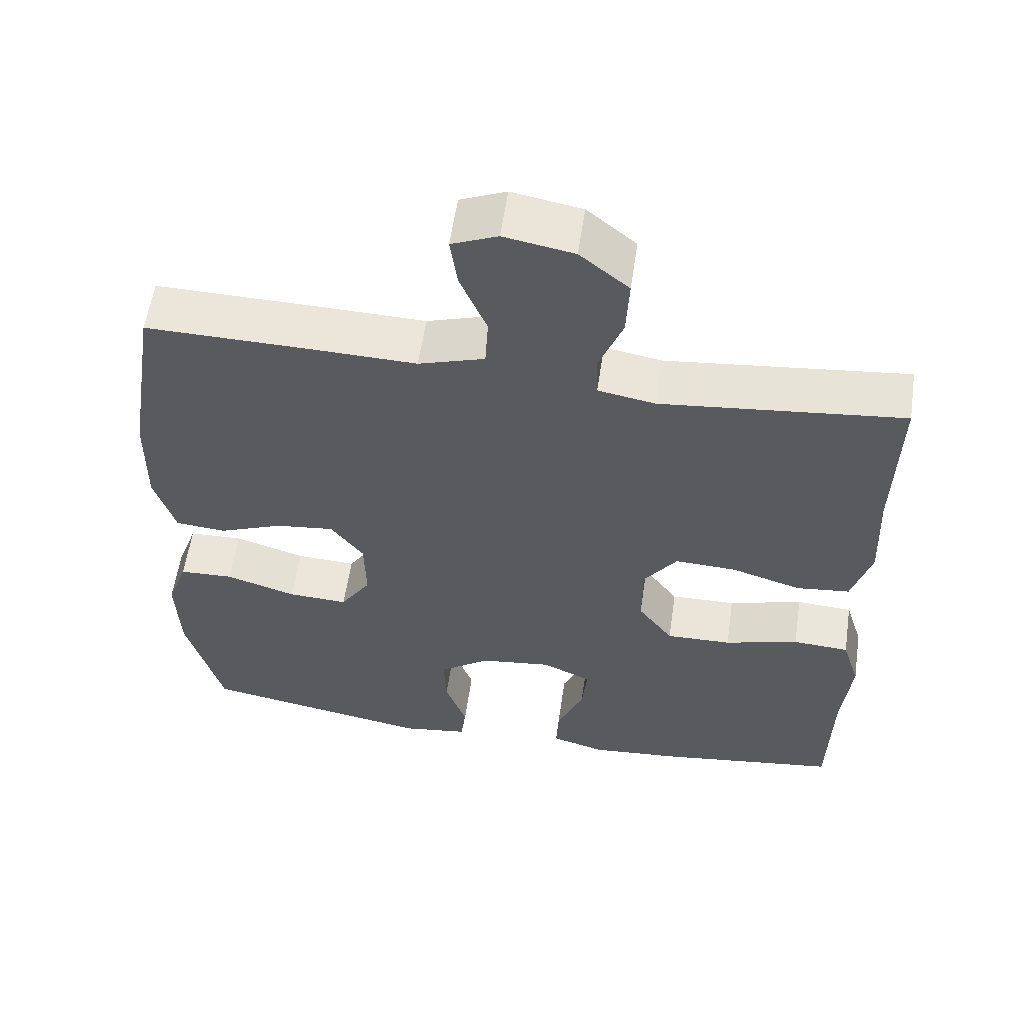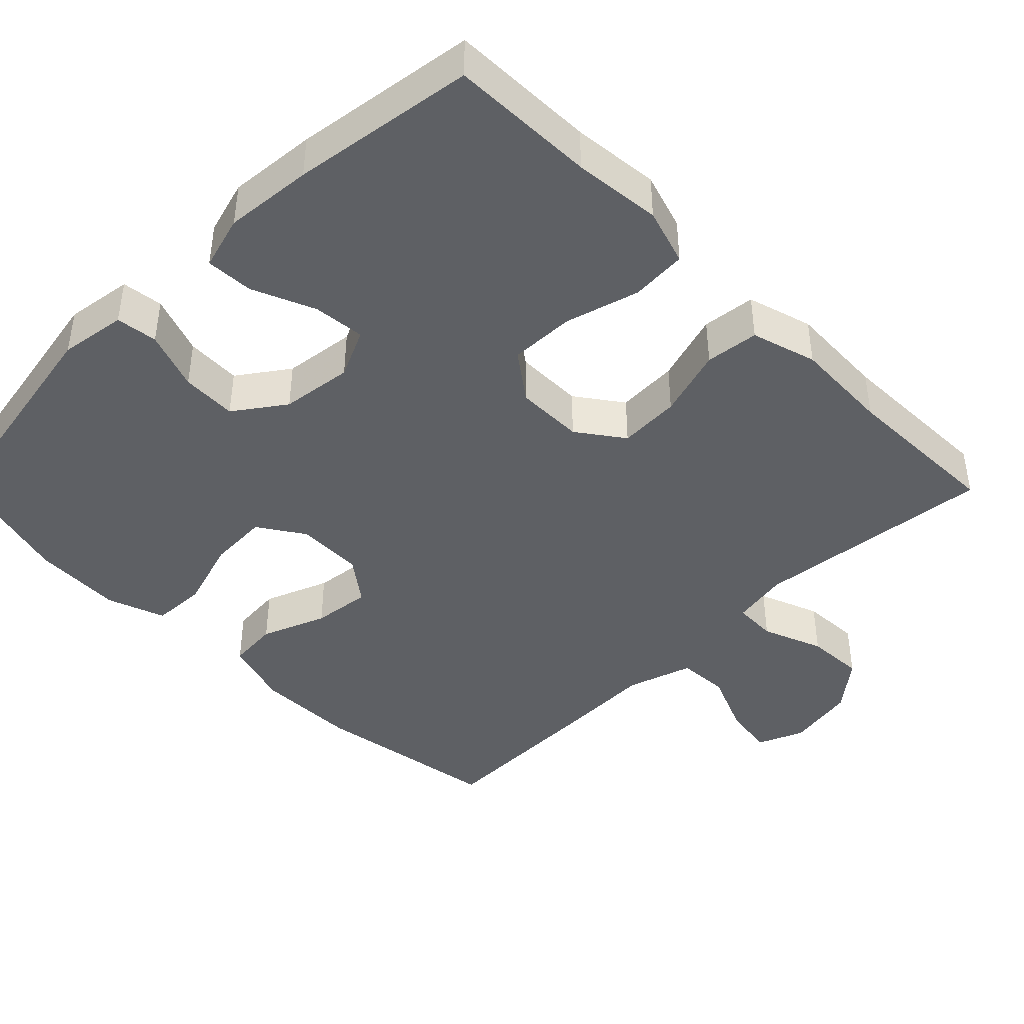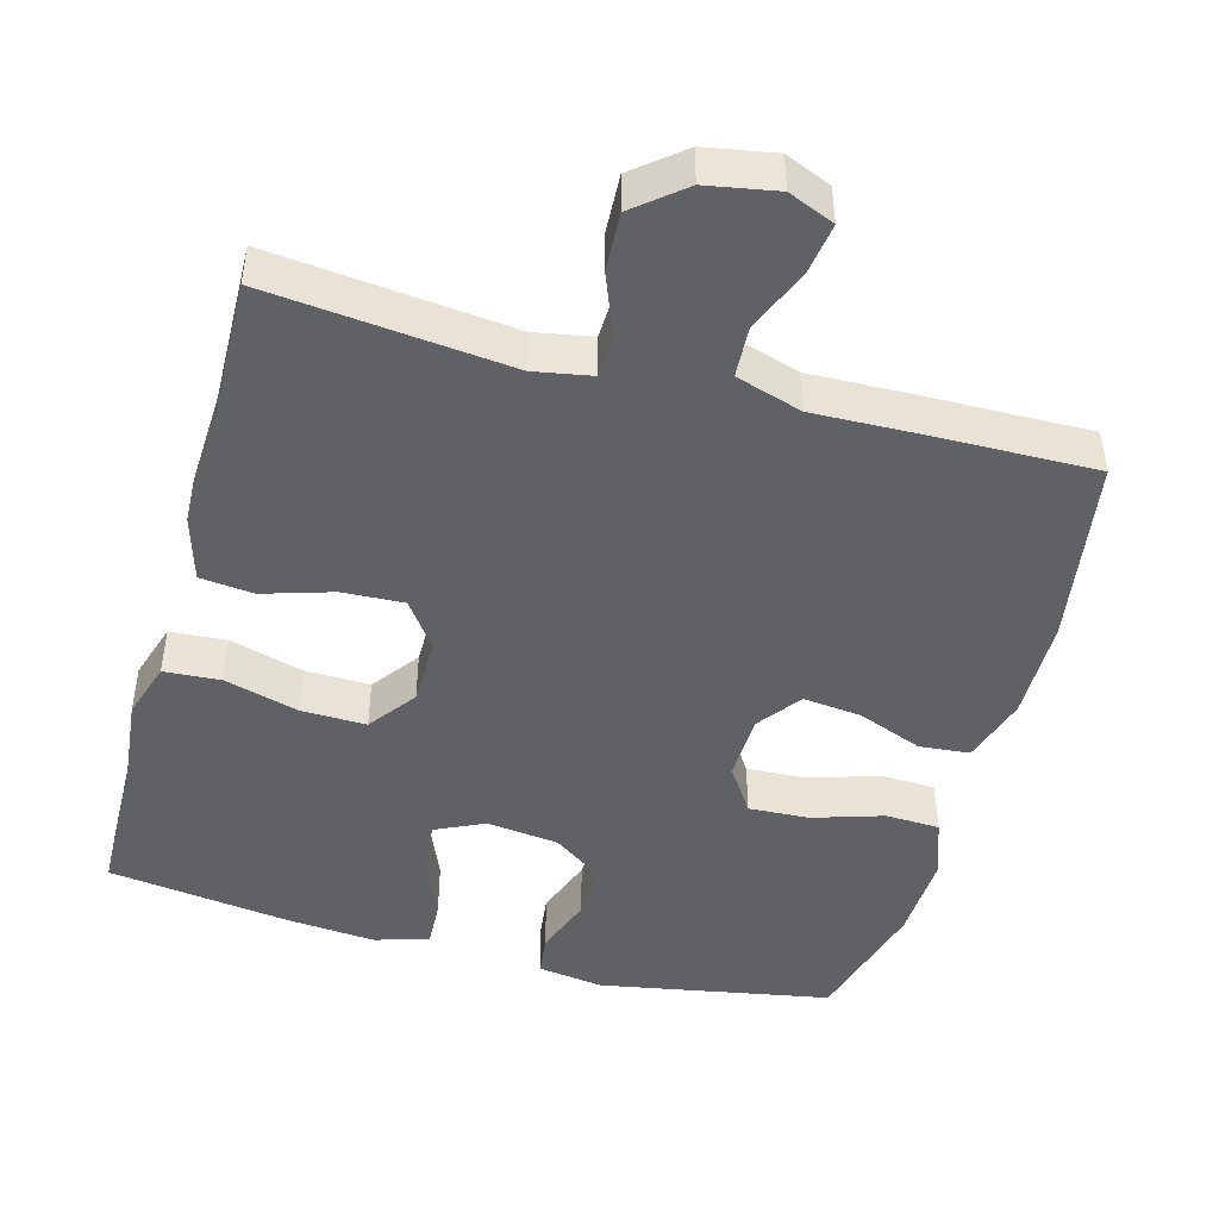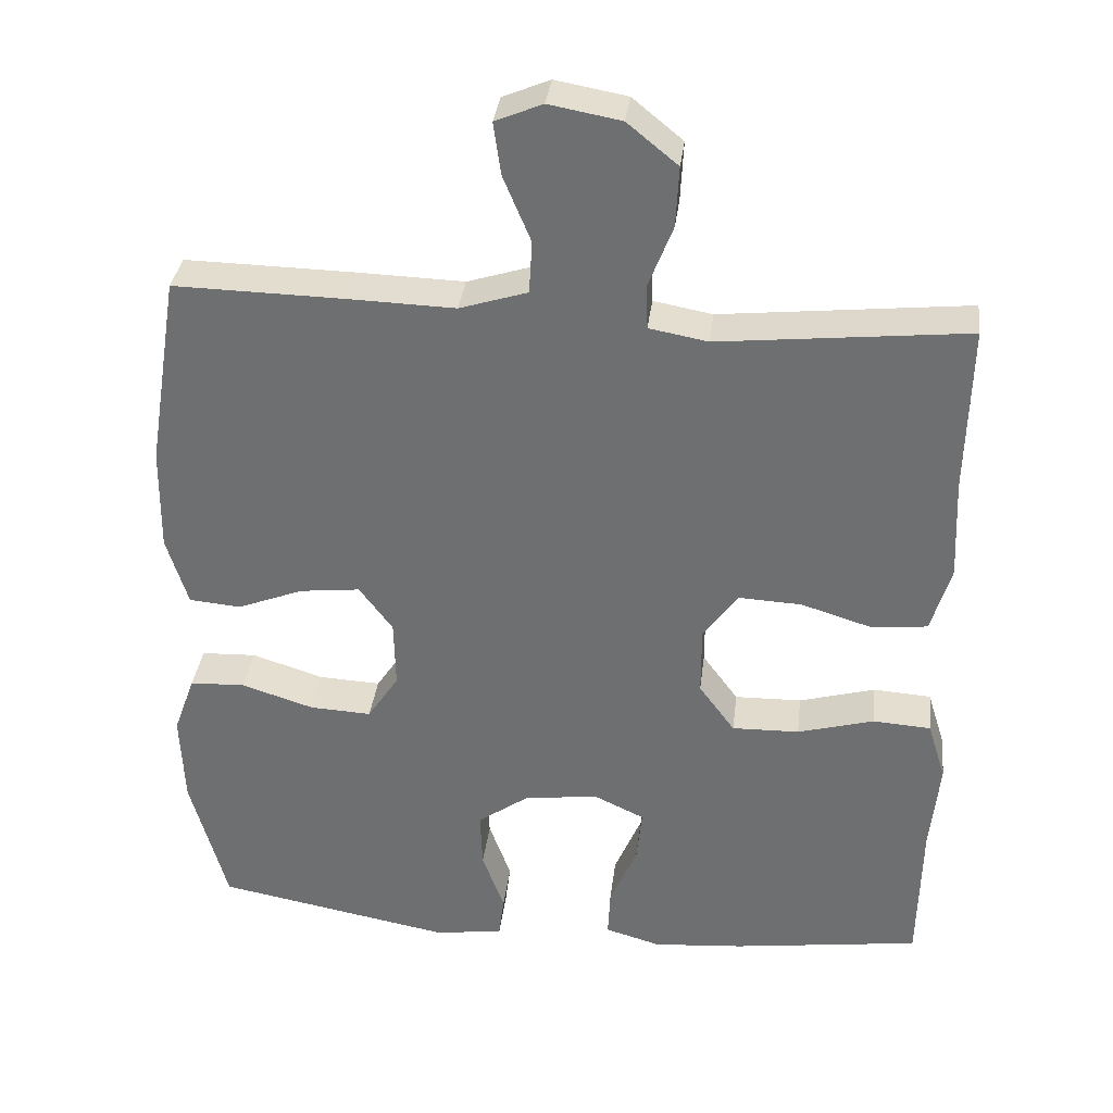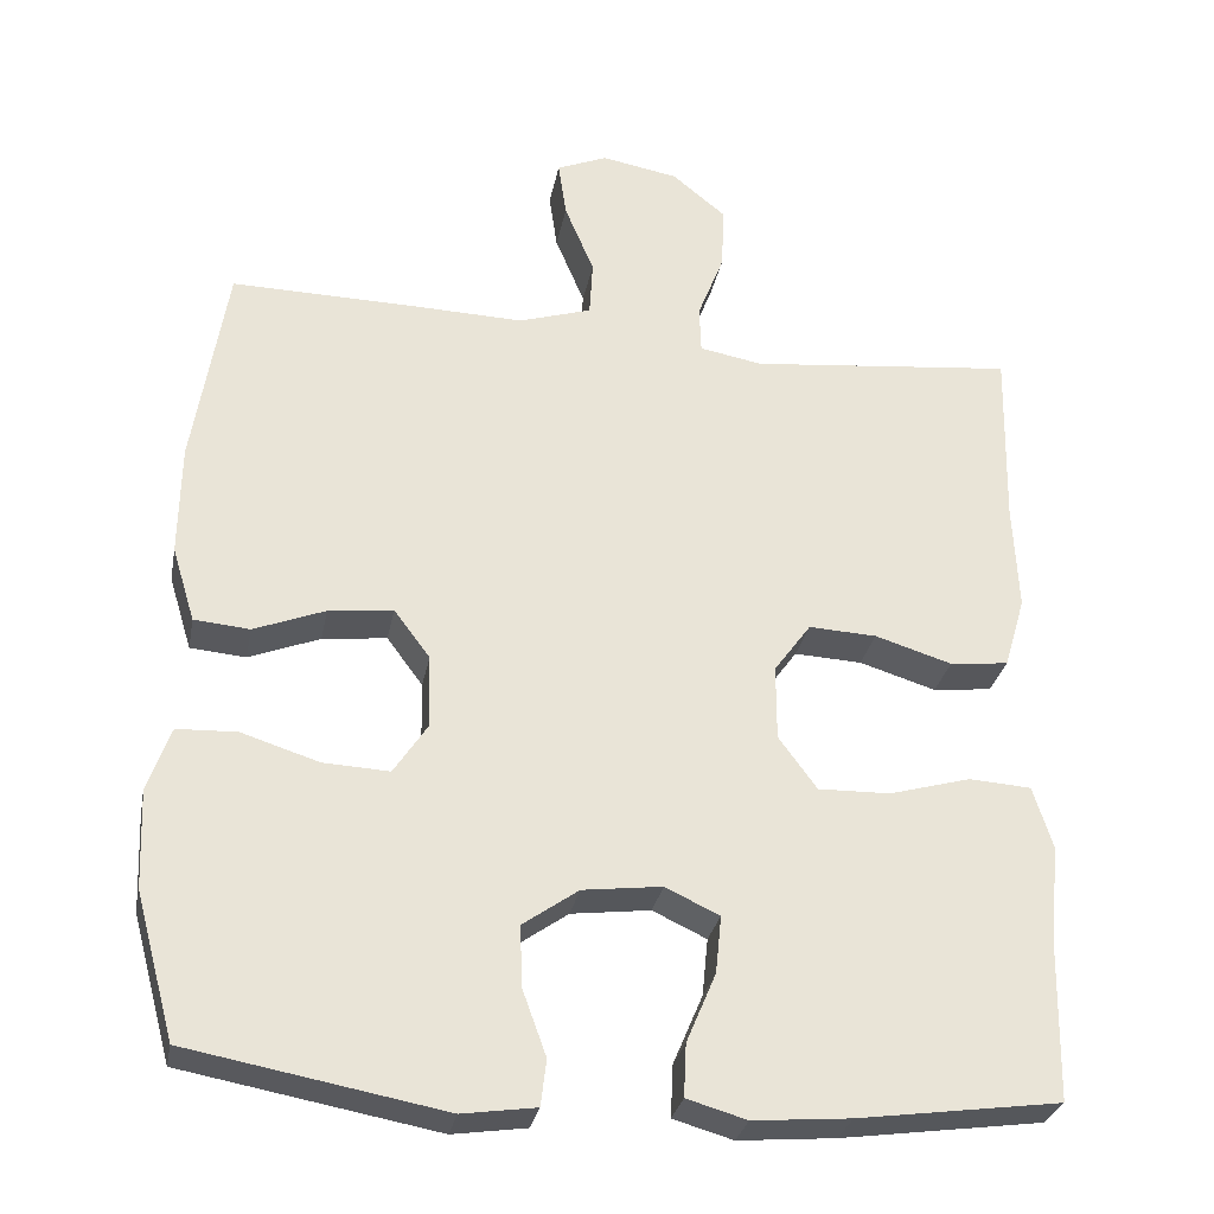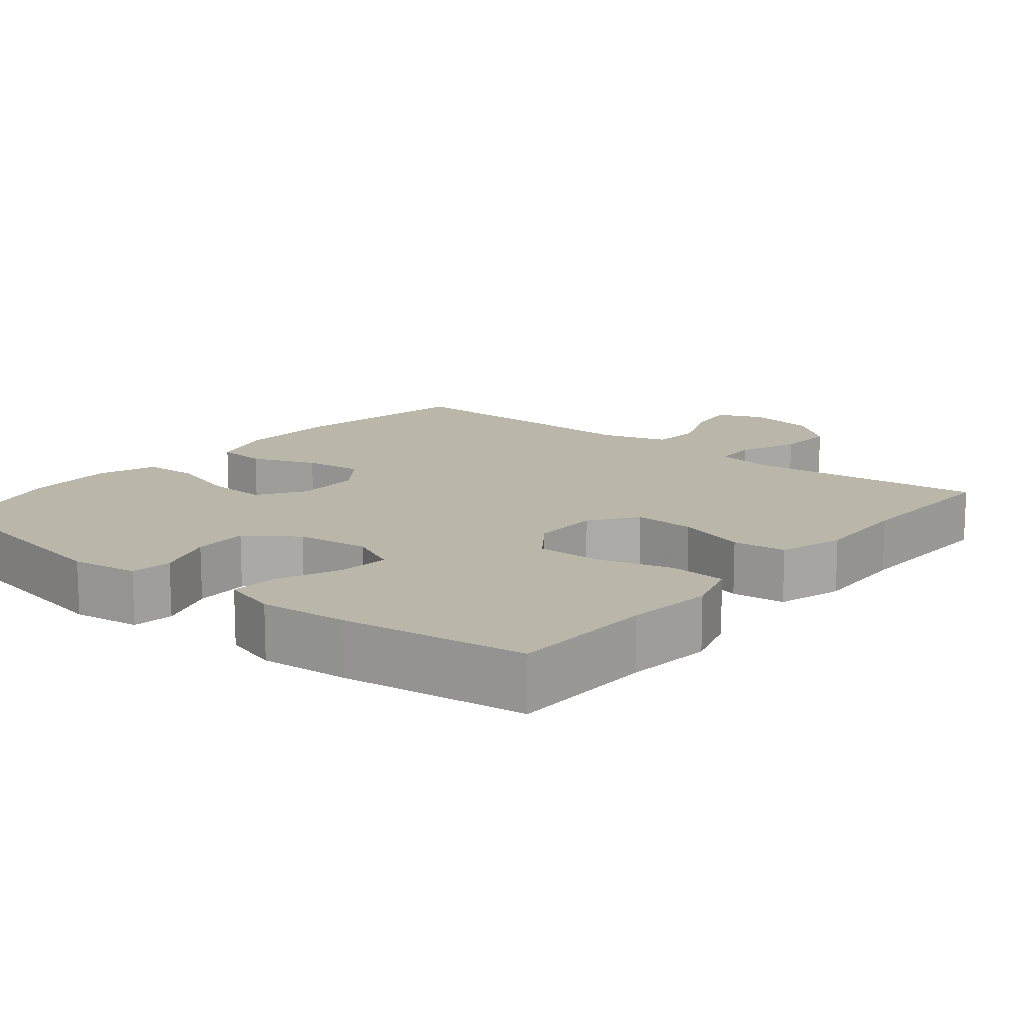
<metadata>
{"format":"obj","ext":"obj","renderer":"f3d","projection":"perspective","resolution":1024,"background":"white","views":[{"elev":57.5,"azim":-171.7,"up":"+Z"},{"elev":-42.8,"azim":-135.4,"up":"+Y"},{"elev":-46.2,"azim":-15.4,"up":"+Y"},{"elev":34.5,"azim":-173.1,"up":"+Z"},{"elev":-29.4,"azim":169.2,"up":"+Z"},{"elev":13.8,"azim":-140.7,"up":"+Y"}]}
</metadata>
<code>
v 0.5 0.07 0.5
v 0.541 0.07 0.246
v 0.543 0.07 0.109
v 0.515 0.07 0.018
v 0.447 0.07 0.012
v 0.36 0.07 0.046
v 0.281 0.07 0.055
v 0.237 0.07 -0.004
v 0.235 0.07 -0.094
v 0.276 0.07 -0.156
v 0.357 0.07 -0.152
v 0.452 0.07 -0.122
v 0.525 0.07 -0.125
v 0.553 0.07 -0.203
v 0.548 0.07 -0.324
v 0.5 0.07 -0.5
v 0.189 0.07 -0.557
v 0.099 0.07 -0.544
v 0.092 0.07 -0.488
v 0.121 0.07 -0.408
v 0.124 0.07 -0.333
v 0.056 0.07 -0.285
v -0.041 0.07 -0.273
v -0.107 0.07 -0.304
v -0.1 0.07 -0.374
v -0.064 0.07 -0.459
v -0.061 0.07 -0.523
v -0.134 0.07 -0.544
v -0.253 0.07 -0.534
v -0.5 0.07 -0.5
v -0.504 0.07 -0.303
v -0.516 0.07 -0.185
v -0.492 0.07 -0.108
v -0.416 0.07 -0.103
v -0.316 0.07 -0.131
v -0.228 0.07 -0.133
v -0.181 0.07 -0.069
v -0.181 0.07 0.023
v -0.226 0.07 0.085
v -0.309 0.07 0.081
v -0.403 0.07 0.052
v -0.475 0.07 0.06
v -0.501 0.07 0.148
v -0.495 0.07 0.28
v -0.5 0.07 0.5
v -0.175 0.07 0.466
v -0.098 0.07 0.48
v -0.096 0.07 0.538
v -0.128 0.07 0.62
v -0.132 0.07 0.699
v -0.066 0.07 0.753
v 0.028 0.07 0.77
v 0.09 0.07 0.744
v 0.08 0.07 0.675
v 0.044 0.07 0.589
v 0.048 0.07 0.52
v 0.137 0.07 0.492
v 0.274 0.07 0.496
v 0.5 0 0.5
v 0.541 0 0.246
v 0.543 0 0.109
v 0.515 0 0.018
v 0.447 0 0.012
v 0.36 0 0.046
v 0.281 0 0.055
v 0.237 0 -0.004
v 0.235 0 -0.094
v 0.276 0 -0.156
v 0.357 0 -0.152
v 0.452 0 -0.122
v 0.525 0 -0.125
v 0.553 0 -0.203
v 0.548 0 -0.324
v 0.5 0 -0.5
v 0.189 0 -0.557
v 0.099 0 -0.544
v 0.092 0 -0.488
v 0.121 0 -0.408
v 0.124 0 -0.333
v 0.056 0 -0.285
v -0.041 0 -0.273
v -0.107 0 -0.304
v -0.1 0 -0.374
v -0.064 0 -0.459
v -0.061 0 -0.523
v -0.134 0 -0.544
v -0.253 0 -0.534
v -0.5 0 -0.5
v -0.504 0 -0.303
v -0.516 0 -0.185
v -0.492 0 -0.108
v -0.416 0 -0.103
v -0.316 0 -0.131
v -0.228 0 -0.133
v -0.181 0 -0.069
v -0.181 0 0.023
v -0.226 0 0.085
v -0.309 0 0.081
v -0.403 0 0.052
v -0.475 0 0.06
v -0.501 0 0.148
v -0.495 0 0.28
v -0.5 0 0.5
v -0.175 0 0.466
v -0.098 0 0.48
v -0.096 0 0.538
v -0.128 0 0.62
v -0.132 0 0.699
v -0.066 0 0.753
v 0.028 0 0.77
v 0.09 0 0.744
v 0.08 0 0.675
v 0.044 0 0.589
v 0.048 0 0.52
v 0.137 0 0.492
v 0.274 0 0.496
f 57 58 1 2
f 56 57 2 3
f 52 53 54 55
f 52 55 56
f 51 52 56
f 48 49 50 51
f 47 48 51 56
f 44 45 46
f 44 46 47
f 40 41 42 43
f 39 40 43 44
f 32 33 34 35
f 31 32 35 36
f 30 31 36
f 29 30 36
f 28 29 36 37
f 25 26 27 28
f 24 25 28 37
f 17 18 19 20
f 17 20 21
f 16 17 21
f 15 16 21 22
f 11 12 13 14
f 10 11 14 15
f 3 4 5 6
f 3 6 7
f 56 3 7
f 39 44 47 56
f 38 39 56 7
f 23 24 37 38
f 23 38 7 8
f 10 15 22 23
f 9 10 23
f 8 9 23
f 60 59 116 115
f 61 60 115 114
f 113 112 111 110
f 114 113 110
f 114 110 109
f 109 108 107 106
f 114 109 106 105
f 104 103 102
f 105 104 102
f 101 100 99 98
f 102 101 98 97
f 93 92 91 90
f 94 93 90 89
f 94 89 88
f 94 88 87
f 95 94 87 86
f 86 85 84 83
f 95 86 83 82
f 78 77 76 75
f 79 78 75
f 79 75 74
f 80 79 74 73
f 72 71 70 69
f 73 72 69 68
f 64 63 62 61
f 65 64 61
f 65 61 114
f 114 105 102 97
f 65 114 97 96
f 96 95 82 81
f 66 65 96 81
f 81 80 73 68
f 81 68 67
f 81 67 66
f 1 59 60 2
f 2 60 61 3
f 3 61 62 4
f 4 62 63 5
f 5 63 64 6
f 6 64 65 7
f 7 65 66 8
f 8 66 67 9
f 9 67 68 10
f 10 68 69 11
f 11 69 70 12
f 12 70 71 13
f 13 71 72 14
f 14 72 73 15
f 15 73 74 16
f 16 74 75 17
f 17 75 76 18
f 18 76 77 19
f 19 77 78 20
f 20 78 79 21
f 21 79 80 22
f 22 80 81 23
f 23 81 82 24
f 24 82 83 25
f 25 83 84 26
f 26 84 85 27
f 27 85 86 28
f 28 86 87 29
f 29 87 88 30
f 30 88 89 31
f 31 89 90 32
f 32 90 91 33
f 33 91 92 34
f 34 92 93 35
f 35 93 94 36
f 36 94 95 37
f 37 95 96 38
f 38 96 97 39
f 39 97 98 40
f 40 98 99 41
f 41 99 100 42
f 42 100 101 43
f 43 101 102 44
f 44 102 103 45
f 45 103 104 46
f 46 104 105 47
f 47 105 106 48
f 48 106 107 49
f 49 107 108 50
f 50 108 109 51
f 51 109 110 52
f 52 110 111 53
f 53 111 112 54
f 54 112 113 55
f 55 113 114 56
f 56 114 115 57
f 57 115 116 58
f 58 116 59 1

</code>
